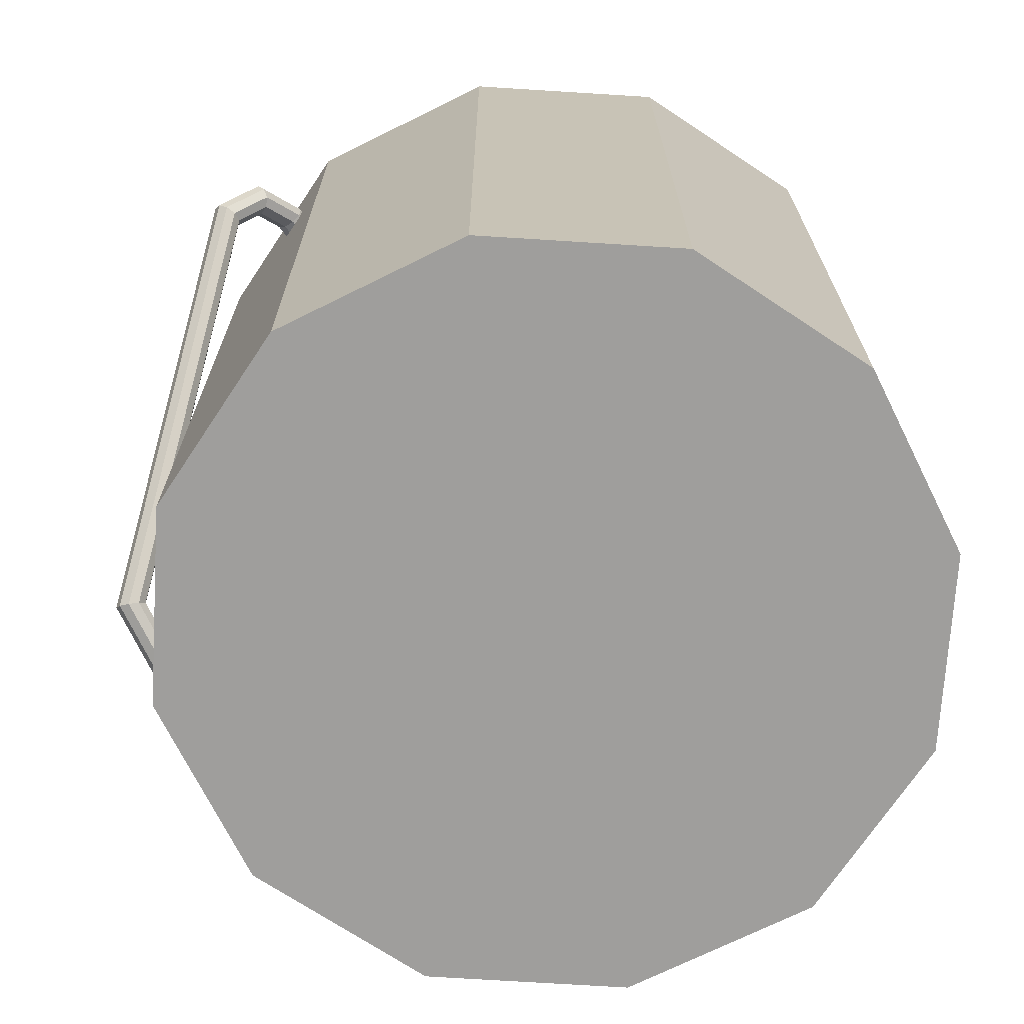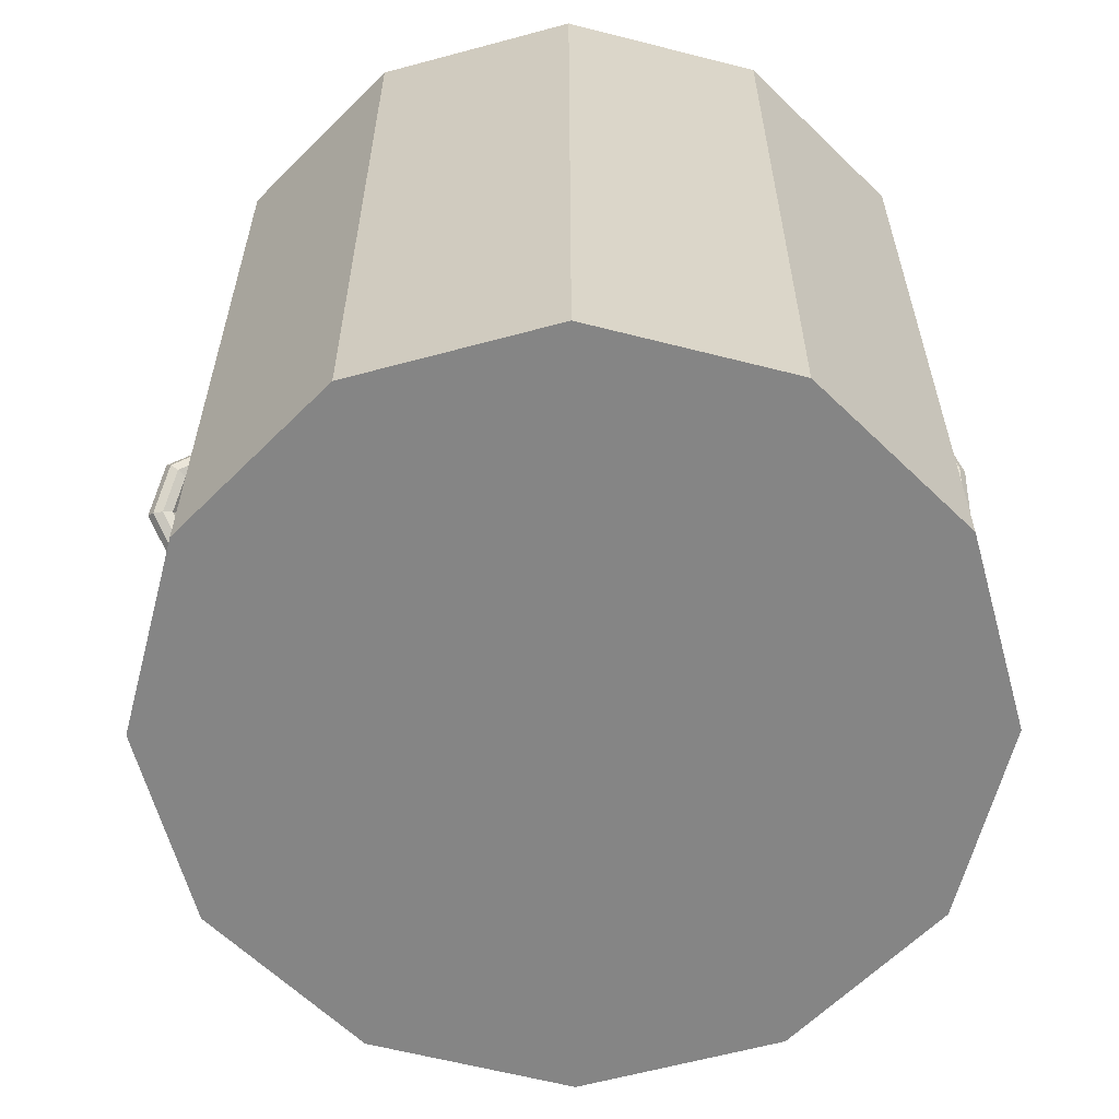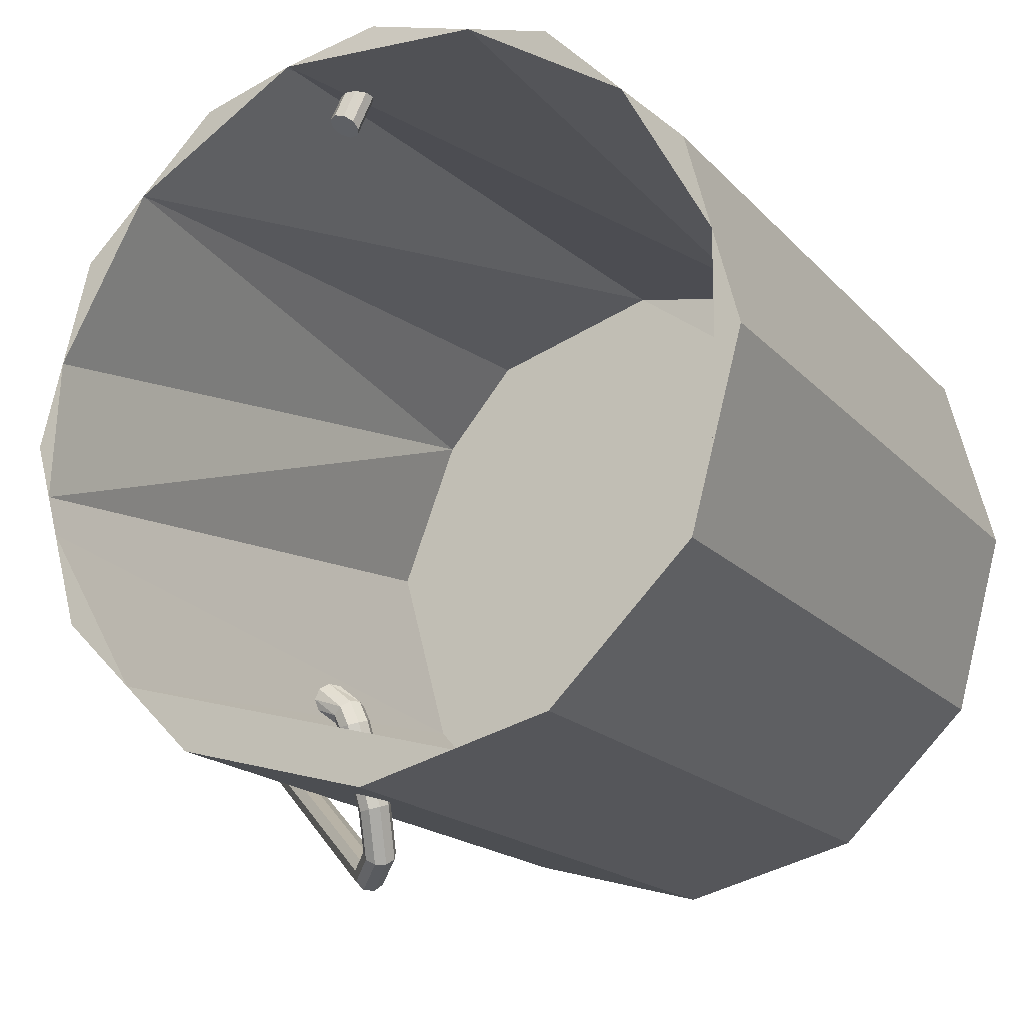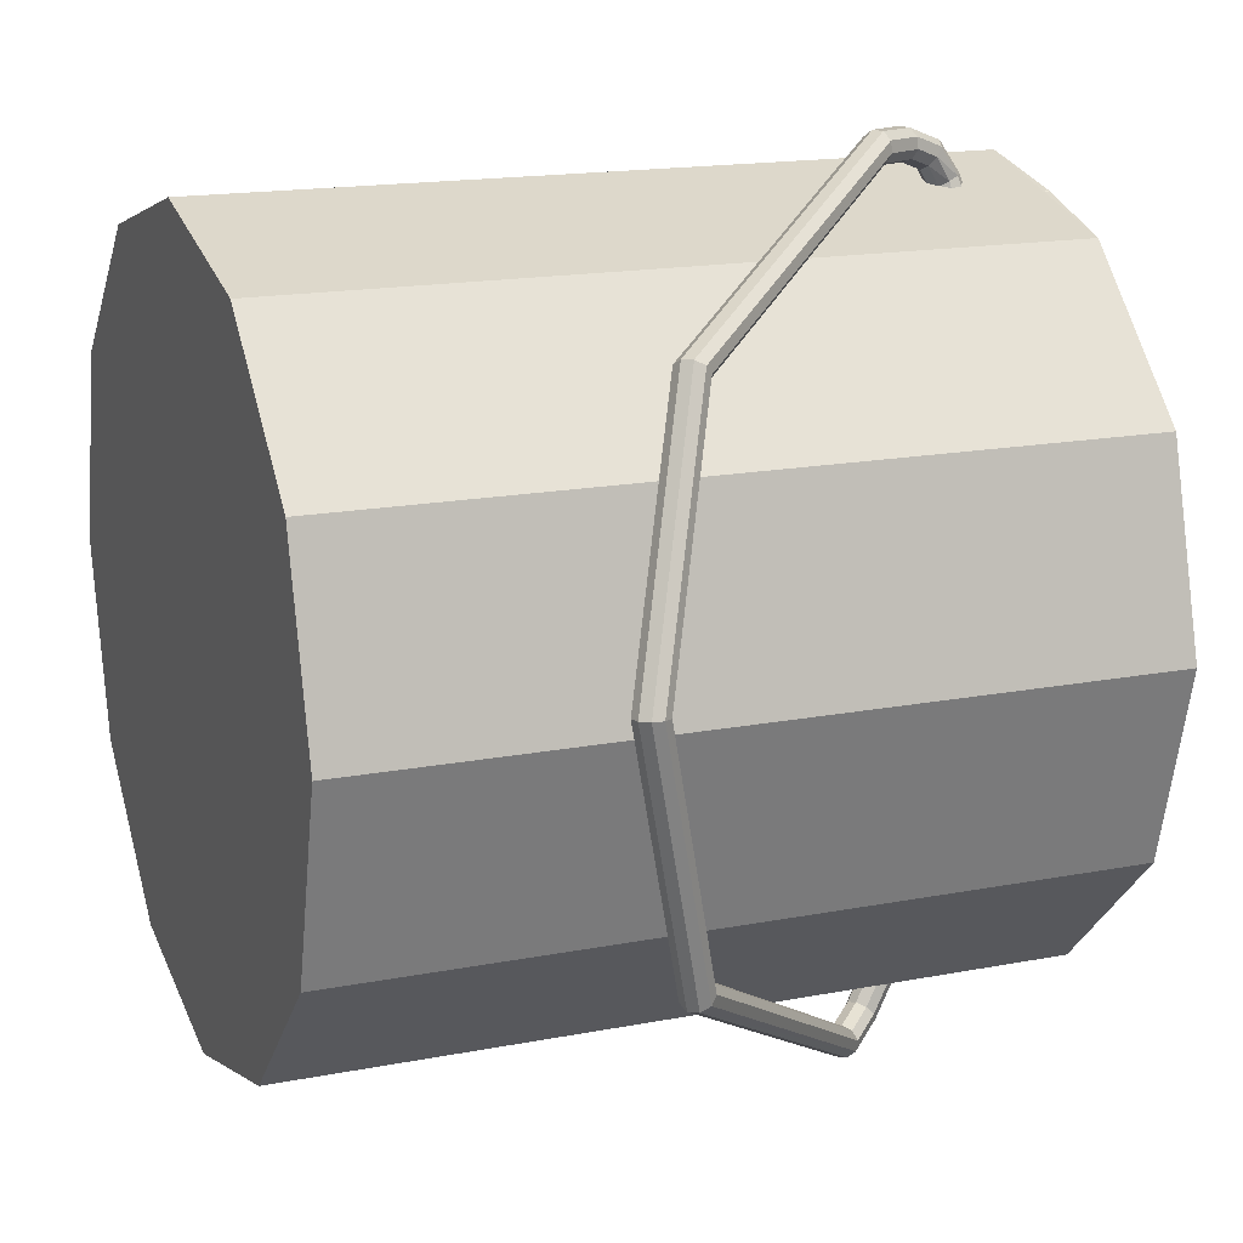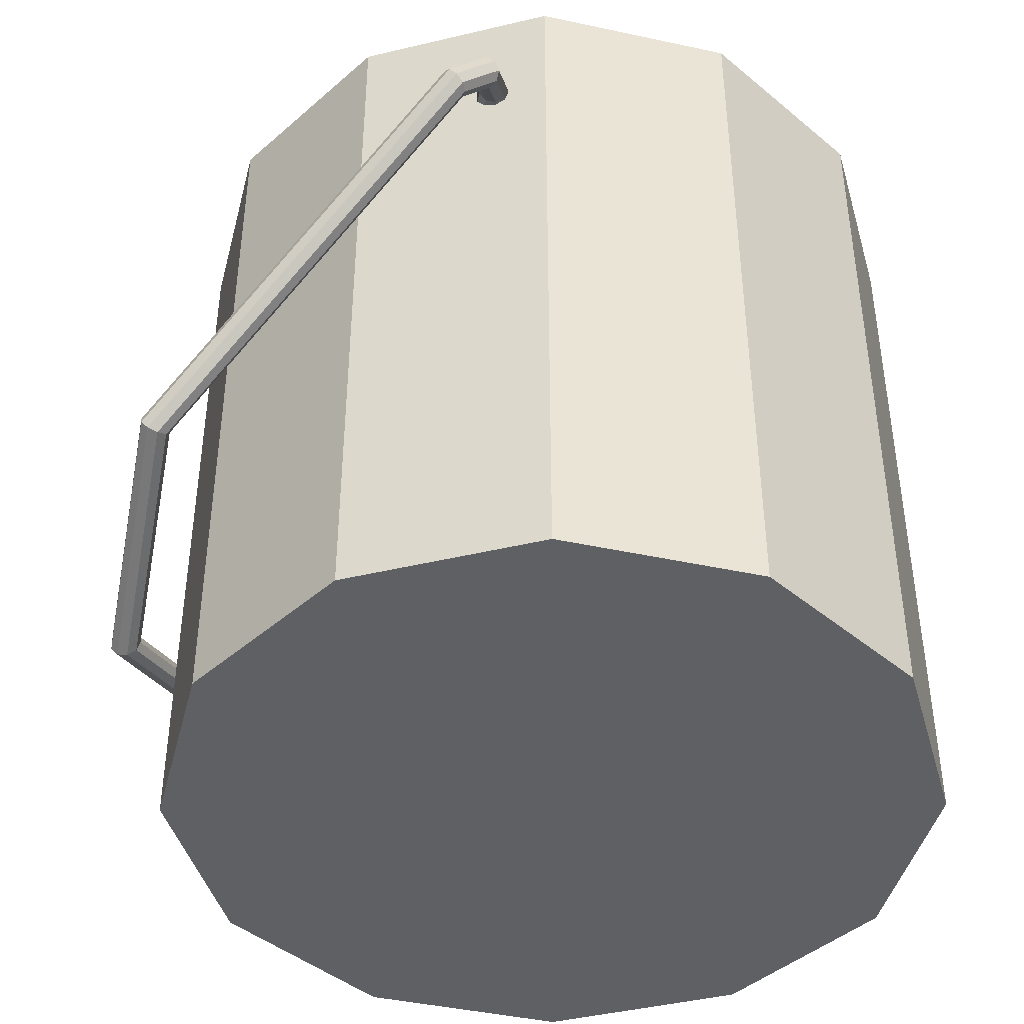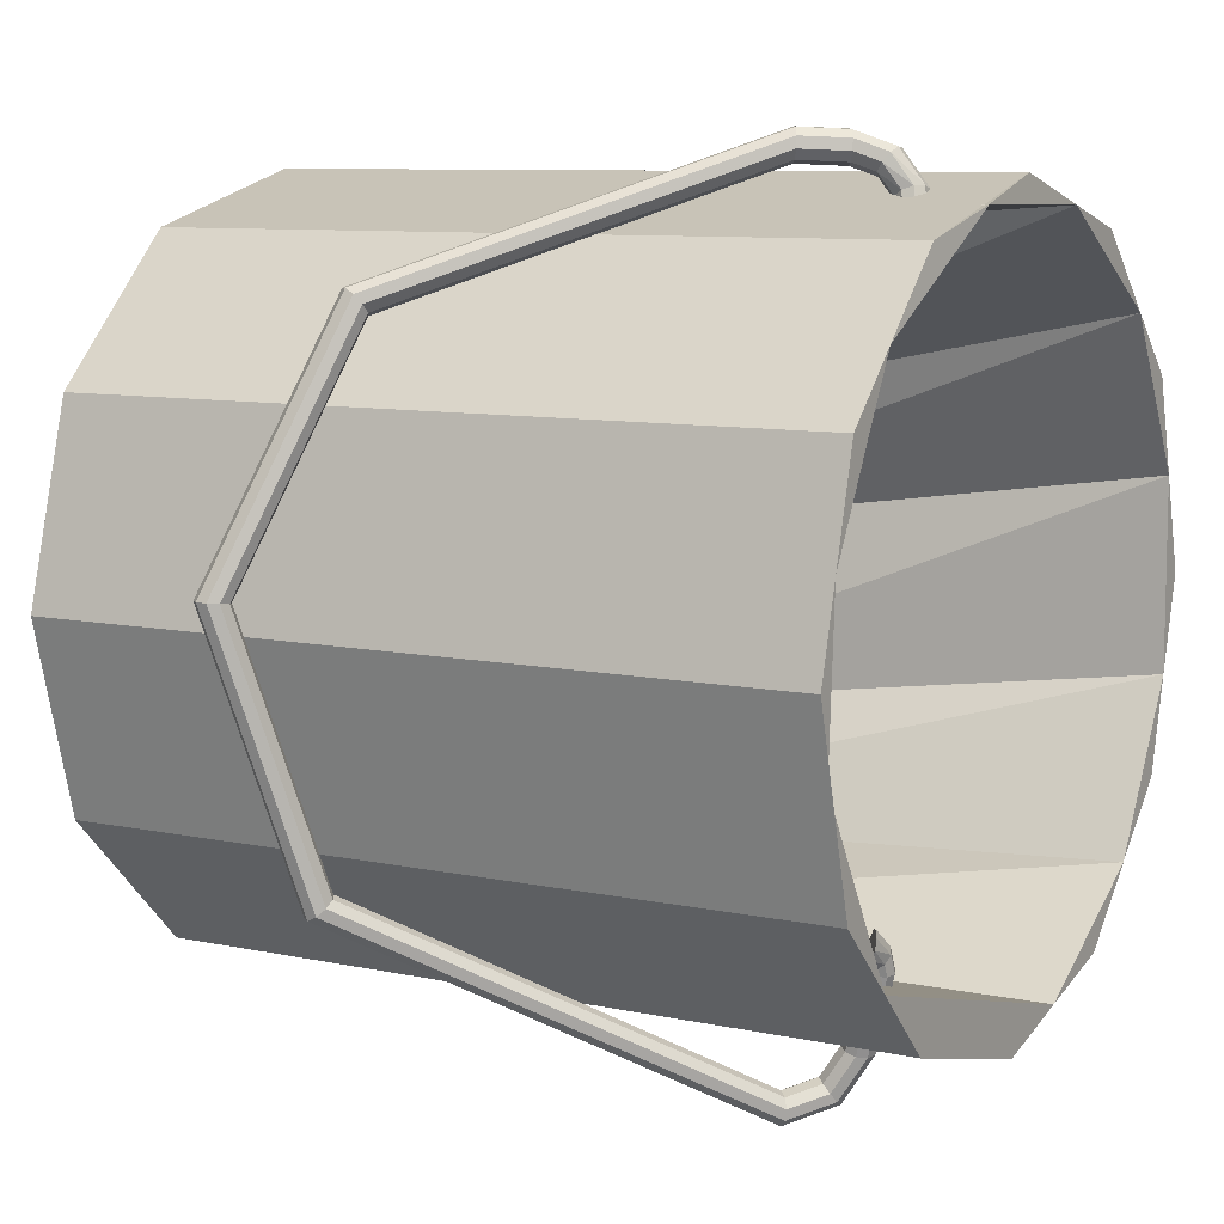
<metadata>
{"format":"obj","ext":"obj","renderer":"f3d","projection":"perspective","resolution":1024,"background":"white","views":[{"elev":-70.9,"azim":-138.6,"up":"+Y"},{"elev":-61.7,"azim":-89.6,"up":"+Y"},{"elev":-17.1,"azim":-152.9,"up":"+Z"},{"elev":16.5,"azim":68.3,"up":"+Z"},{"elev":-43.6,"azim":-179.3,"up":"+Y"},{"elev":8.7,"azim":120.2,"up":"+Z"}]}
</metadata>
<code>
v 0.6163 -0.9716 -0.2717
v 0.6163 0.3984 -0.2717
v 0.5901 0.3984 -0.3695
v 0.5706 0.3984 -0.4423
v 0.5245 0.3984 -0.6142
v 0.5245 -0.9716 -0.6142
v 0.3992 0.3984 -0.7396
v 0.2738 0.3984 -0.8649
v 0.2738 -0.9716 -0.8649
v -0.06869 0.3984 -0.9567
v -0.06869 -0.9716 -0.9567
v -0.2399 0.3984 -0.9108
v -0.4112 0.3984 -0.8649
v -0.4112 -0.9716 -0.8649
v -0.5381 0.3984 -0.738
v -0.6619 0.3984 -0.6142
v -0.6619 -0.9716 -0.6142
v -0.7078 0.3984 -0.4431
v -0.7537 0.3984 -0.2717
v -0.7537 -0.9716 -0.2717
v -0.7078 0.3984 -0.1006
v -0.6619 0.3984 0.0708
v -0.6619 -0.9716 0.0708
v -0.5514 0.3984 0.1813
v -0.4112 0.3984 0.3215
v -0.4112 -0.9716 0.3215
v -0.2606 0.3984 0.3619
v -0.06869 0.3984 0.4133
v -0.06869 -0.9716 0.4133
v 0.2738 0.3984 0.3215
v 0.2738 -0.9716 0.3215
v 0.4122 0.3984 0.1832
v 0.5245 0.3984 0.0708
v 0.5245 -0.9716 0.0708
v 0.5747 0.3984 -0.1166
v 0.101 0.4077 0.3692
v 0.4265 -0.8216 0.05914
v 0.2877 -0.8216 0.2236
v -0.04273 -0.8216 0.3311
v -0.6149 -0.8216 -0.06998
v -0.6654 -0.8216 -0.2696
v -0.5851 -0.8216 -0.5897
v -0.4329 -0.8216 -0.7718
v -0.109 -0.8216 -0.8757
v 0.2758 -0.8216 -0.7726
v 0.444 -0.8216 -0.5842
v 0.5374 -0.8216 -0.2314
v -0.354 -0.8154 0.2756
v 0.05703 0.2671 0.3946
v 0.04157 0.2788 0.3949
v 0.06758 0.2978 0.3131
v 0.08325 0.2864 0.3121
v 0.02316 0.2794 0.3887
v 0.04882 0.2979 0.3081
v 0.0104 0.2685 0.3789
v 0.03576 0.2865 0.2993
v 0.009278 0.2512 0.3701
v 0.0345 0.269 0.2909
v 0.02031 0.2357 0.3664
v 0.04563 0.2536 0.2868
v 0.03833 0.2291 0.3695
v 0.06395 0.2475 0.2889
v 0.05492 0.2346 0.378
v 0.08089 0.2536 0.2963
v 0.0623 0.2496 0.3879
v 0.08851 0.2689 0.3055
v 0.06553 0.2108 0.4143
v 0.07204 0.2217 0.4289
v 0.04879 0.2045 0.4066
v 0.02964 0.2059 0.4096
v 0.01705 0.2143 0.4218
v 0.0169 0.2258 0.4375
v 0.02927 0.2349 0.4494
v 0.04837 0.2375 0.4519
v 0.06526 0.2323 0.4438
v 0.07902 0.1742 0.4285
v 0.08718 0.1806 0.4449
v 0.06393 0.1634 0.4226
v 0.04896 0.1535 0.4299
v 0.04112 0.149 0.4471
v 0.04408 0.152 0.4661
v 0.05646 0.1611 0.478
v 0.07245 0.1721 0.4772
v 0.08458 0.1798 0.4641
v 0.1269 0.1048 0.432
v 0.1351 0.1113 0.4484
v 0.1118 0.09411 0.4261
v 0.09684 0.08415 0.4335
v 0.089 0.07962 0.4507
v 0.09196 0.08263 0.4696
v 0.1043 0.09178 0.4815
v 0.1203 0.1028 0.4807
v 0.1325 0.1105 0.4676
v 0.5516 -0.3721 0.2122
v 0.5658 -0.3724 0.2255
v 0.5365 -0.3828 0.2063
v 0.5275 -0.3995 0.2106
v 0.5289 -0.4144 0.223
v 0.54 -0.4205 0.2378
v 0.5555 -0.4149 0.248
v 0.5683 -0.4003 0.2489
v 0.5724 -0.3835 0.24
v 0.7259 -0.5003 -0.2031
v 0.7449 -0.5041 -0.2012
v 0.7089 -0.5096 -0.2045
v 0.7018 -0.5277 -0.2047
v 0.708 -0.5461 -0.2037
v 0.7245 -0.5562 -0.202
v 0.7437 -0.5532 -0.2002
v 0.7564 -0.5386 -0.1994
v 0.7569 -0.5192 -0.1998
v 0.6326 -0.392 -0.6491
v 0.649 -0.3928 -0.6595
v 0.6166 -0.4025 -0.6456
v 0.6085 -0.4194 -0.6507
v 0.6121 -0.4348 -0.662
v 0.6257 -0.4415 -0.6741
v 0.6429 -0.4364 -0.6815
v 0.6557 -0.4218 -0.6806
v 0.6581 -0.4046 -0.6719
v 0.1057 0.09196 -1.02
v 0.1136 0.09887 -1.036
v 0.09301 0.07839 -1.014
v 0.08161 0.06452 -1.021
v 0.07678 0.05684 -1.038
v 0.0808 0.05893 -1.057
v 0.09177 0.06983 -1.069
v 0.1046 0.08442 -1.068
v 0.1132 0.09589 -1.055
v 0.06492 0.1377 -1.001
v 0.0668 0.1515 -1.015
v 0.05228 0.1242 -0.9955
v 0.03478 0.1171 -1
v 0.02063 0.1199 -1.013
v 0.01643 0.1312 -1.028
v 0.02416 0.1458 -1.039
v 0.0402 0.1567 -1.039
v 0.05704 0.159 -1.03
v 0.05477 0.1703 -0.9473
v 0.05513 0.1889 -0.9528
v 0.04212 0.1567 -0.9415
v 0.02311 0.1546 -0.9381
v 0.006622 0.1648 -0.9388
v 0.0003812 0.1827 -0.9431
v 0.007303 0.1999 -0.9491
v 0.02415 0.2082 -0.954
v 0.04304 0.2039 -0.9555
v 0.07503 0.2114 -0.807
v 0.07539 0.23 -0.8125
v 0.06238 0.1978 -0.8012
v 0.04337 0.1957 -0.7978
v 0.02688 0.206 -0.7985
v 0.02064 0.2238 -0.8028
v 0.02756 0.241 -0.8088
v 0.04441 0.2493 -0.8137
v 0.0633 0.245 -0.8152
v 0.0753 0.2114 -0.8064
v 0.0796 0.2301 -0.8032
v 0.06265 0.1978 -0.8006
v 0.04758 0.1957 -0.7885
v 0.03714 0.2061 -0.7758
v 0.03621 0.224 -0.7684
v 0.04523 0.2412 -0.7698
v 0.05998 0.2495 -0.7793
v 0.07355 0.2451 -0.7925
v 0.09645 0.2295 -0.789
v 0.1093 0.2403 -0.7792
v 0.08022 0.2193 -0.786
v 0.06816 0.2144 -0.7716
v 0.06592 0.2171 -0.7525
v 0.07454 0.2263 -0.7377
v 0.08999 0.2375 -0.734
v 0.105 0.2455 -0.7433
v 0.1126 0.2467 -0.7612
o group315646104
g mesh315646104
f 3 2 1
f 4 3 1
f 5 4 1
f 6 5 1
f 7 5 6
f 8 7 6
f 9 8 6
f 11 10 8
f 9 11 8
f 12 10 11
f 13 12 11
f 14 13 11
f 15 13 14
f 16 15 14
f 17 16 14
f 18 16 17
f 19 18 17
f 20 19 17
f 21 19 20
f 22 21 20
f 23 22 20
f 24 22 23
f 25 24 23
f 26 25 23
f 27 25 26
f 28 27 26
f 29 28 26
f 31 30 28
f 29 31 28
f 32 30 31
f 33 32 31
f 34 33 31
f 35 33 34
f 2 35 34
f 1 2 34
f 35 32 33
f 6 1 34
f 9 6 34
f 11 9 34
f 14 11 34
f 17 14 34
f 20 17 34
f 23 20 34
f 26 23 34
f 29 26 34
f 31 29 34
f 8 10 12
f 7 8 12
f 4 5 7
f 12 13 15
f 15 16 18
f 18 19 21
f 21 22 24
f 24 25 27
f 27 28 36
f 36 30 32
f 39 38 37
f 40 39 37
f 41 40 37
f 42 41 37
f 43 42 37
f 44 43 37
f 45 44 37
f 46 45 37
f 47 46 37
f 35 2 3
f 47 3 4
f 37 38 32
f 32 38 39
f 32 39 36
f 36 39 48
f 36 48 27
f 27 48 40
f 27 40 24
f 24 40 41
f 24 41 21
f 21 41 42
f 21 42 18
f 18 42 43
f 18 43 15
f 15 43 44
f 15 44 12
f 12 44 45
f 7 45 46
f 12 45 7
f 4 46 47
f 7 46 4
f 3 47 37
f 3 37 35
f 35 37 32
f 40 48 39
f 30 36 28
o group691831869
g mesh691831869
f 51 50 49
f 52 51 49
f 54 53 50
f 51 54 50
f 56 55 53
f 54 56 53
f 58 57 55
f 56 58 55
f 60 59 57
f 58 60 57
f 62 61 59
f 60 62 59
f 64 63 61
f 62 64 61
f 66 65 63
f 64 66 63
f 52 49 65
f 66 52 65
f 63 65 49
f 61 63 49
f 59 61 49
f 57 59 49
f 55 57 49
f 53 55 49
f 50 53 49
f 51 52 66
f 54 51 66
f 56 54 66
f 58 56 66
f 60 58 66
f 62 60 66
f 64 62 66
f 67 63 65
f 68 67 65
f 69 61 63
f 67 69 63
f 70 59 61
f 69 70 61
f 71 57 59
f 70 71 59
f 72 55 57
f 71 72 57
f 73 53 55
f 72 73 55
f 74 50 53
f 73 74 53
f 75 49 50
f 74 75 50
f 68 65 49
f 75 68 49
f 67 68 75
f 69 67 75
f 70 69 75
f 71 70 75
f 72 71 75
f 73 72 75
f 74 73 75
f 76 67 68
f 77 76 68
f 78 69 67
f 76 78 67
f 79 70 69
f 78 79 69
f 80 71 70
f 79 80 70
f 81 72 71
f 80 81 71
f 82 73 72
f 81 82 72
f 83 74 73
f 82 83 73
f 84 75 74
f 83 84 74
f 77 68 75
f 84 77 75
f 76 77 84
f 78 76 84
f 79 78 84
f 80 79 84
f 81 80 84
f 82 81 84
f 83 82 84
f 85 76 77
f 86 85 77
f 87 78 76
f 85 87 76
f 88 79 78
f 87 88 78
f 89 80 79
f 88 89 79
f 90 81 80
f 89 90 80
f 91 82 81
f 90 91 81
f 92 83 82
f 91 92 82
f 93 84 83
f 92 93 83
f 86 77 84
f 93 86 84
f 85 86 93
f 87 85 93
f 88 87 93
f 89 88 93
f 90 89 93
f 91 90 93
f 92 91 93
f 94 85 86
f 95 94 86
f 96 87 85
f 94 96 85
f 97 88 87
f 96 97 87
f 98 89 88
f 97 98 88
f 99 90 89
f 98 99 89
f 100 91 90
f 99 100 90
f 101 92 91
f 100 101 91
f 102 93 92
f 101 102 92
f 95 86 93
f 102 95 93
f 94 95 102
f 96 94 102
f 97 96 102
f 98 97 102
f 99 98 102
f 100 99 102
f 101 100 102
f 103 94 95
f 104 103 95
f 105 96 94
f 103 105 94
f 106 97 96
f 105 106 96
f 107 98 97
f 106 107 97
f 108 99 98
f 107 108 98
f 109 100 99
f 108 109 99
f 110 101 100
f 109 110 100
f 111 102 101
f 110 111 101
f 104 95 102
f 111 104 102
f 103 104 111
f 105 103 111
f 106 105 111
f 107 106 111
f 108 107 111
f 109 108 111
f 110 109 111
f 112 103 104
f 113 112 104
f 114 105 103
f 112 114 103
f 115 106 105
f 114 115 105
f 116 107 106
f 115 116 106
f 117 108 107
f 116 117 107
f 118 109 108
f 117 118 108
f 119 110 109
f 118 119 109
f 120 111 110
f 119 120 110
f 113 104 111
f 120 113 111
f 112 113 120
f 114 112 120
f 115 114 120
f 116 115 120
f 117 116 120
f 118 117 120
f 119 118 120
f 121 112 113
f 122 121 113
f 123 114 112
f 121 123 112
f 124 115 114
f 123 124 114
f 125 116 115
f 124 125 115
f 126 117 116
f 125 126 116
f 127 118 117
f 126 127 117
f 128 119 118
f 127 128 118
f 129 120 119
f 128 129 119
f 122 113 120
f 129 122 120
f 121 122 129
f 123 121 129
f 124 123 129
f 125 124 129
f 126 125 129
f 127 126 129
f 128 127 129
f 130 121 122
f 131 130 122
f 132 123 121
f 130 132 121
f 133 124 123
f 132 133 123
f 134 125 124
f 133 134 124
f 135 126 125
f 134 135 125
f 136 127 126
f 135 136 126
f 137 128 127
f 136 137 127
f 138 129 128
f 137 138 128
f 131 122 129
f 138 131 129
f 130 131 138
f 132 130 138
f 133 132 138
f 134 133 138
f 135 134 138
f 136 135 138
f 137 136 138
f 139 130 131
f 140 139 131
f 141 132 130
f 139 141 130
f 142 133 132
f 141 142 132
f 143 134 133
f 142 143 133
f 144 135 134
f 143 144 134
f 145 136 135
f 144 145 135
f 146 137 136
f 145 146 136
f 147 138 137
f 146 147 137
f 140 131 138
f 147 140 138
f 139 140 147
f 141 139 147
f 142 141 147
f 143 142 147
f 144 143 147
f 145 144 147
f 146 145 147
f 148 139 140
f 149 148 140
f 150 141 139
f 148 150 139
f 151 142 141
f 150 151 141
f 152 143 142
f 151 152 142
f 153 144 143
f 152 153 143
f 154 145 144
f 153 154 144
f 155 146 145
f 154 155 145
f 156 147 146
f 155 156 146
f 149 140 147
f 156 149 147
f 148 149 156
f 150 148 156
f 151 150 156
f 152 151 156
f 153 152 156
f 154 153 156
f 155 154 156
f 157 148 149
f 158 157 149
f 159 150 148
f 157 159 148
f 160 151 150
f 159 160 150
f 161 152 151
f 160 161 151
f 162 153 152
f 161 162 152
f 163 154 153
f 162 163 153
f 164 155 154
f 163 164 154
f 165 156 155
f 164 165 155
f 158 149 156
f 165 158 156
f 157 158 165
f 159 157 165
f 160 159 165
f 161 160 165
f 162 161 165
f 163 162 165
f 164 163 165
f 166 157 158
f 167 166 158
f 168 159 157
f 166 168 157
f 169 160 159
f 168 169 159
f 170 161 160
f 169 170 160
f 171 162 161
f 170 171 161
f 172 163 162
f 171 172 162
f 173 164 163
f 172 173 163
f 174 165 164
f 173 174 164
f 167 158 165
f 174 167 165
f 166 167 174
f 168 166 174
f 169 168 174
f 170 169 174
f 171 170 174
f 172 171 174
f 173 172 174

</code>
